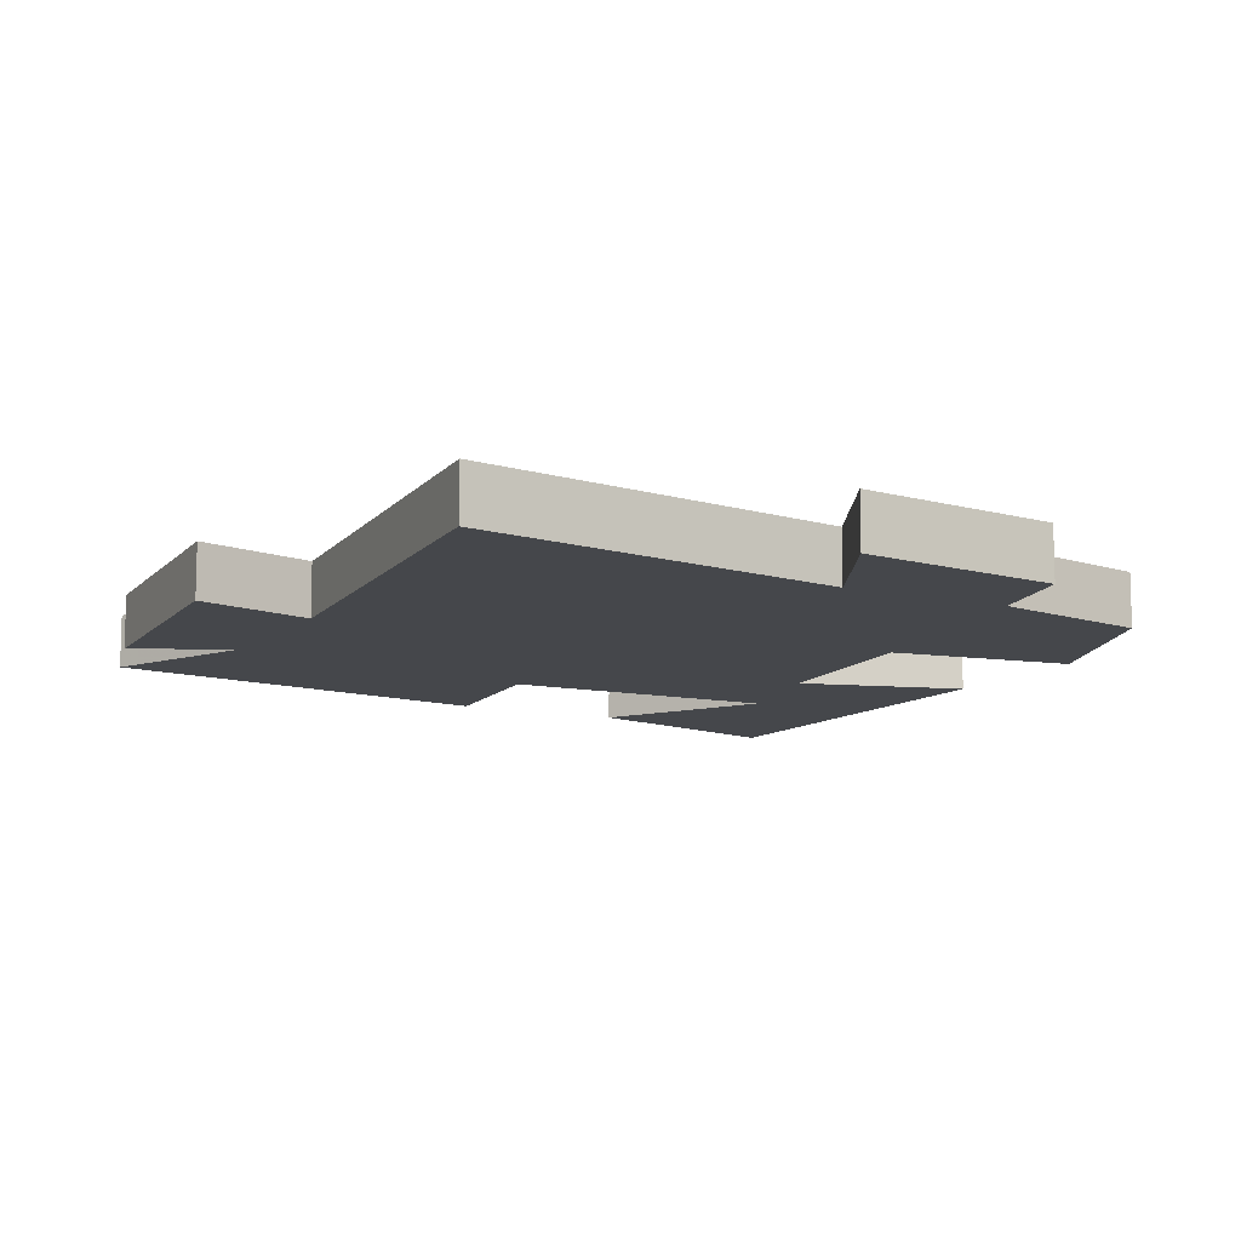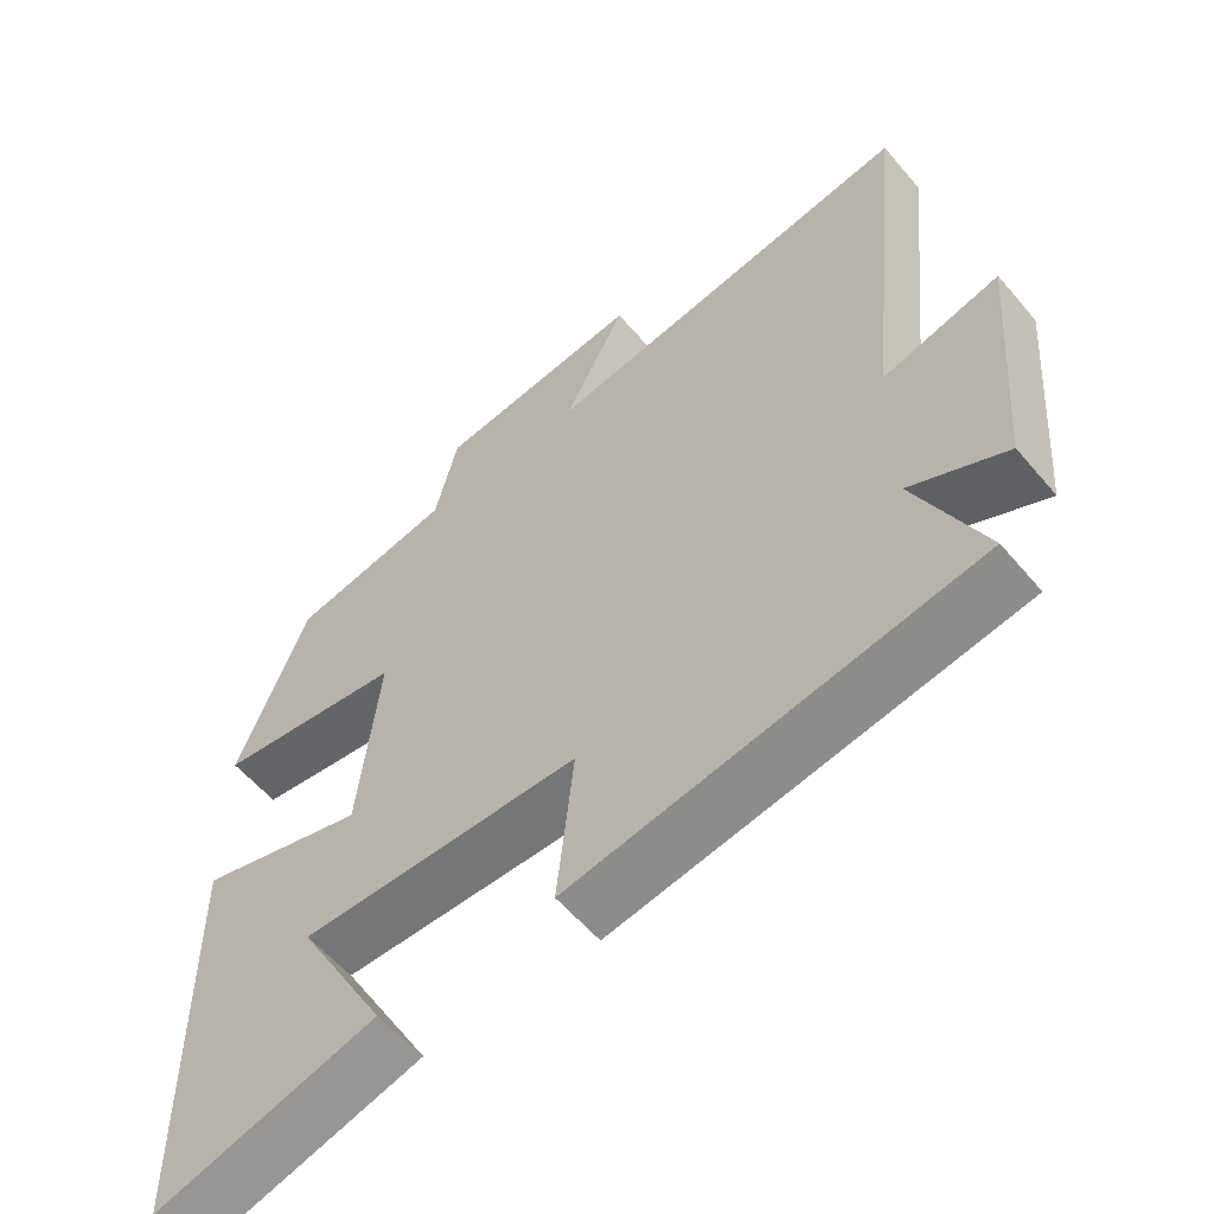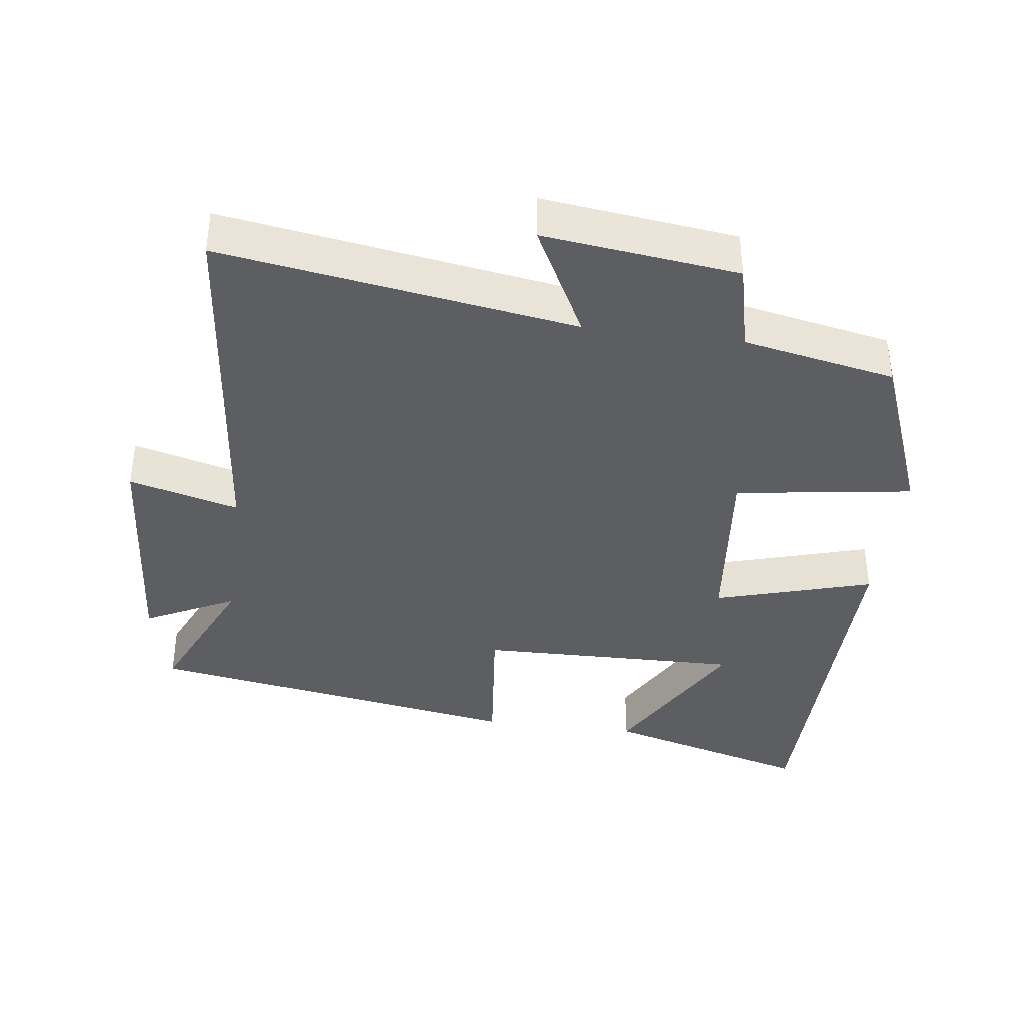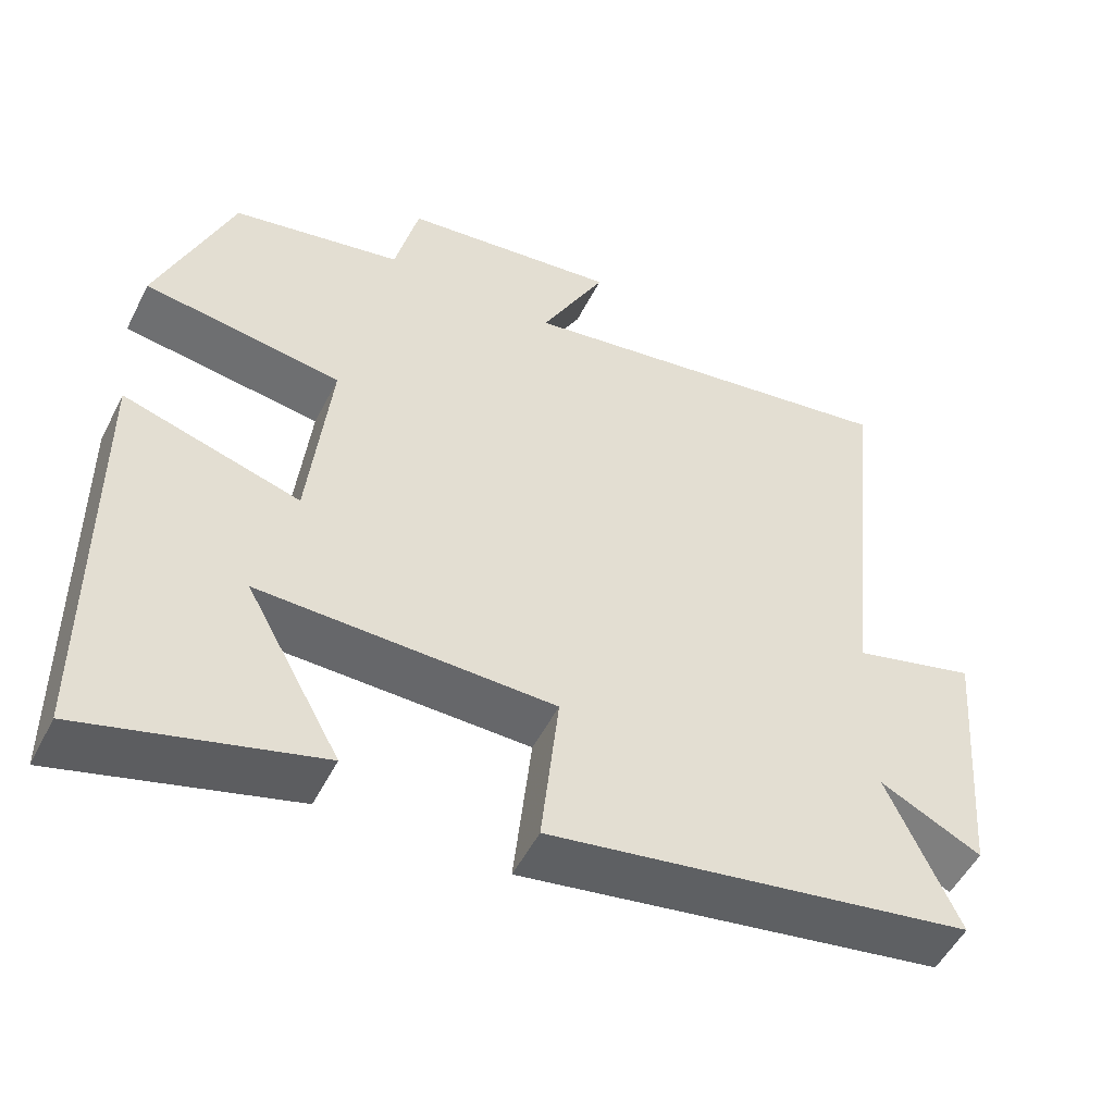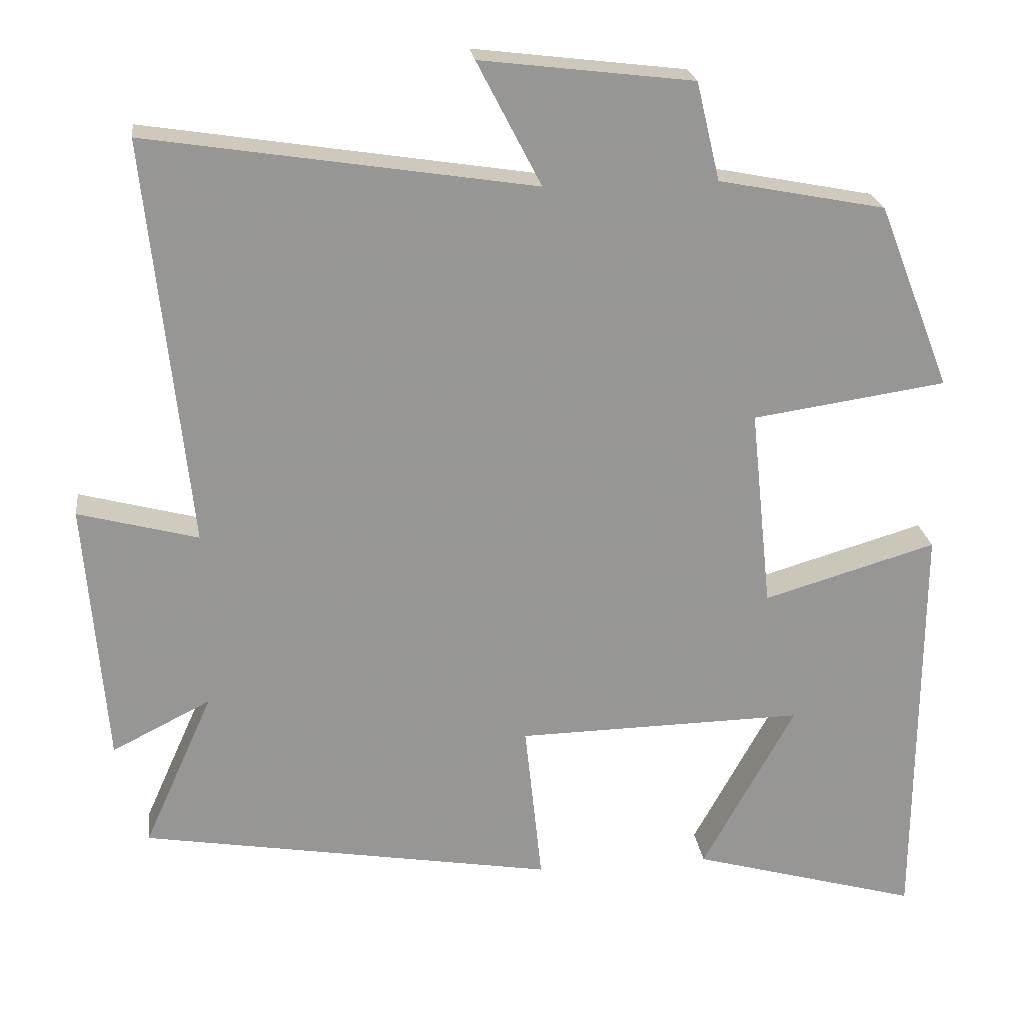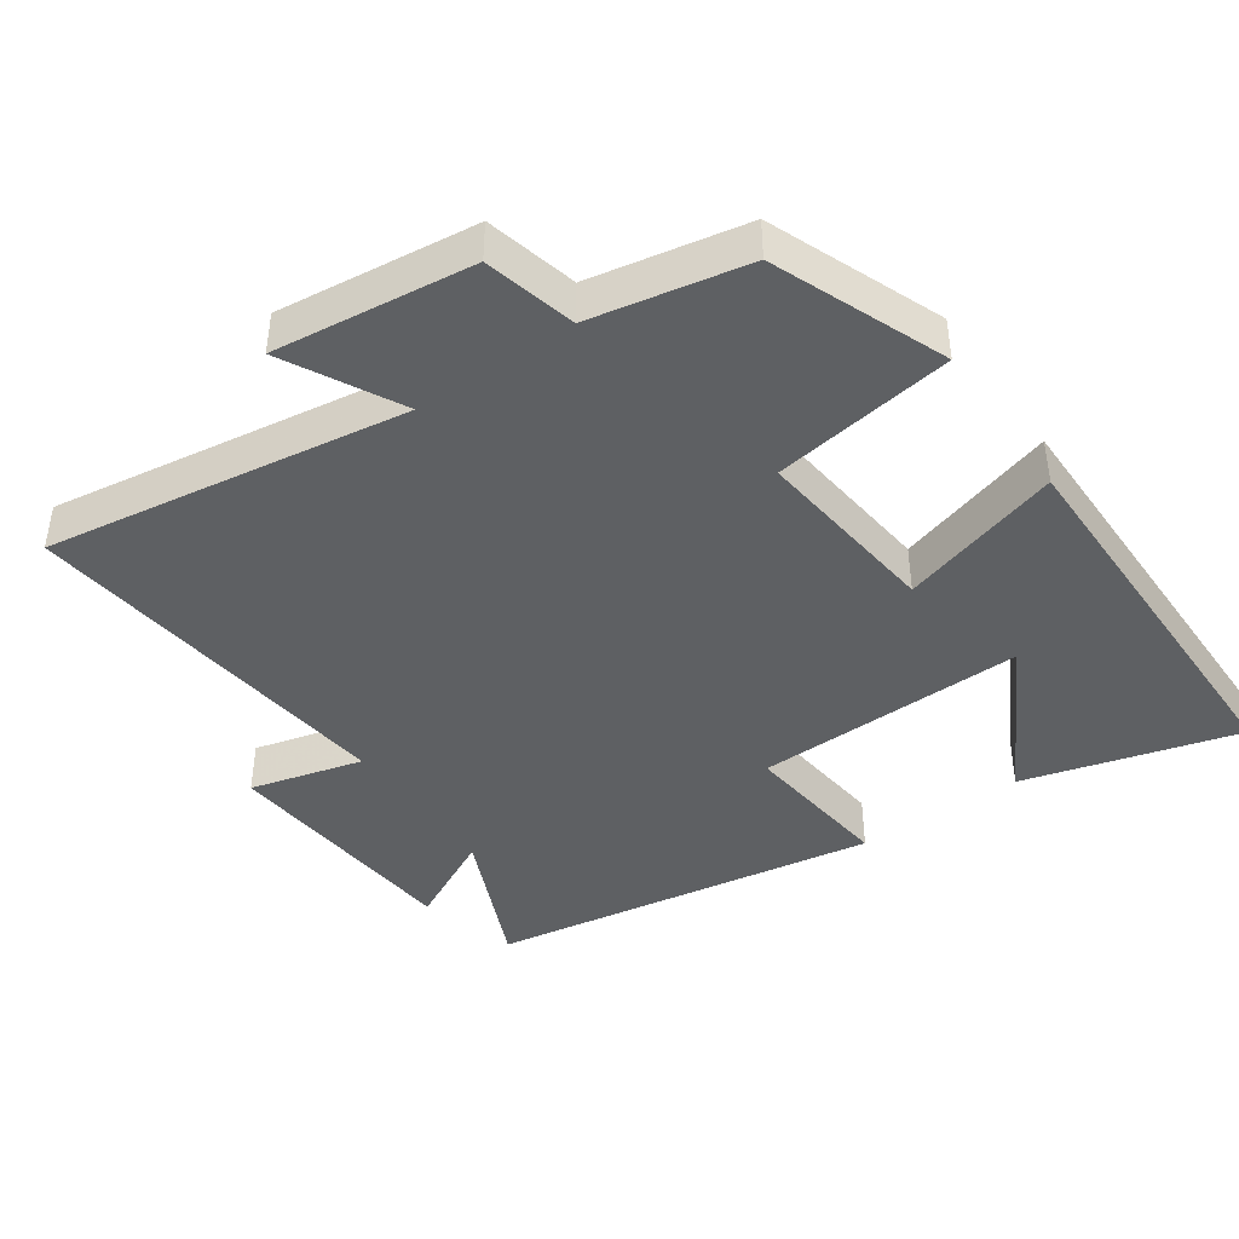
<metadata>
{"format":"obj","ext":"obj","renderer":"f3d","projection":"perspective","resolution":1024,"background":"white","views":[{"elev":-10.6,"azim":-28.5,"up":"+Y"},{"elev":-57.7,"azim":-140.2,"up":"+Z"},{"elev":-38.4,"azim":-7.6,"up":"+Y"},{"elev":-51.8,"azim":153.6,"up":"+Z"},{"elev":22.4,"azim":-7.1,"up":"+Z"},{"elev":-42.5,"azim":35.0,"up":"+Y"}]}
</metadata>
<code>
v 0.496 0.07 -0.584
v 0.194 0.07 -0.5
v 0.317 0.07 -0.276
v -0.065 0.07 -0.284
v -0.042 0.07 -0.5
v -0.592 0.07 -0.409
v -0.5 0.07 -0.203
v -0.631 0.07 -0.269
v -0.659 0.07 0.081
v -0.5 0.07 0.039
v -0.557 0.07 0.579
v -0.045 0.07 0.5
v -0.13 0.07 0.664
v 0.152 0.07 0.63
v 0.183 0.07 0.5
v 0.404 0.07 0.457
v 0.5 0.07 0.212
v 0.243 0.07 0.174
v 0.271 0.07 -0.092
v 0.5 0.07 -0.024
v 0.496 0 -0.584
v 0.194 0 -0.5
v 0.317 0 -0.276
v -0.065 0 -0.284
v -0.042 0 -0.5
v -0.592 0 -0.409
v -0.5 0 -0.203
v -0.631 0 -0.269
v -0.659 0 0.081
v -0.5 0 0.039
v -0.557 0 0.579
v -0.045 0 0.5
v -0.13 0 0.664
v 0.152 0 0.63
v 0.183 0 0.5
v 0.404 0 0.457
v 0.5 0 0.212
v 0.243 0 0.174
v 0.271 0 -0.092
v 0.5 0 -0.024
f 19 20 1
f 15 16 17 18
f 15 18 19
f 12 13 14 15
f 12 15 19
f 10 11 12 19
f 7 8 9 10
f 7 10 19
f 4 5 6 7
f 3 4 7 19
f 1 2 3
f 1 3 19
f 21 40 39
f 38 37 36 35
f 39 38 35
f 35 34 33 32
f 39 35 32
f 39 32 31 30
f 30 29 28 27
f 39 30 27
f 27 26 25 24
f 39 27 24 23
f 23 22 21
f 39 23 21
f 1 21 22 2
f 2 22 23 3
f 3 23 24 4
f 4 24 25 5
f 5 25 26 6
f 6 26 27 7
f 7 27 28 8
f 8 28 29 9
f 9 29 30 10
f 10 30 31 11
f 11 31 32 12
f 12 32 33 13
f 13 33 34 14
f 14 34 35 15
f 15 35 36 16
f 16 36 37 17
f 17 37 38 18
f 18 38 39 19
f 19 39 40 20
f 20 40 21 1

</code>
